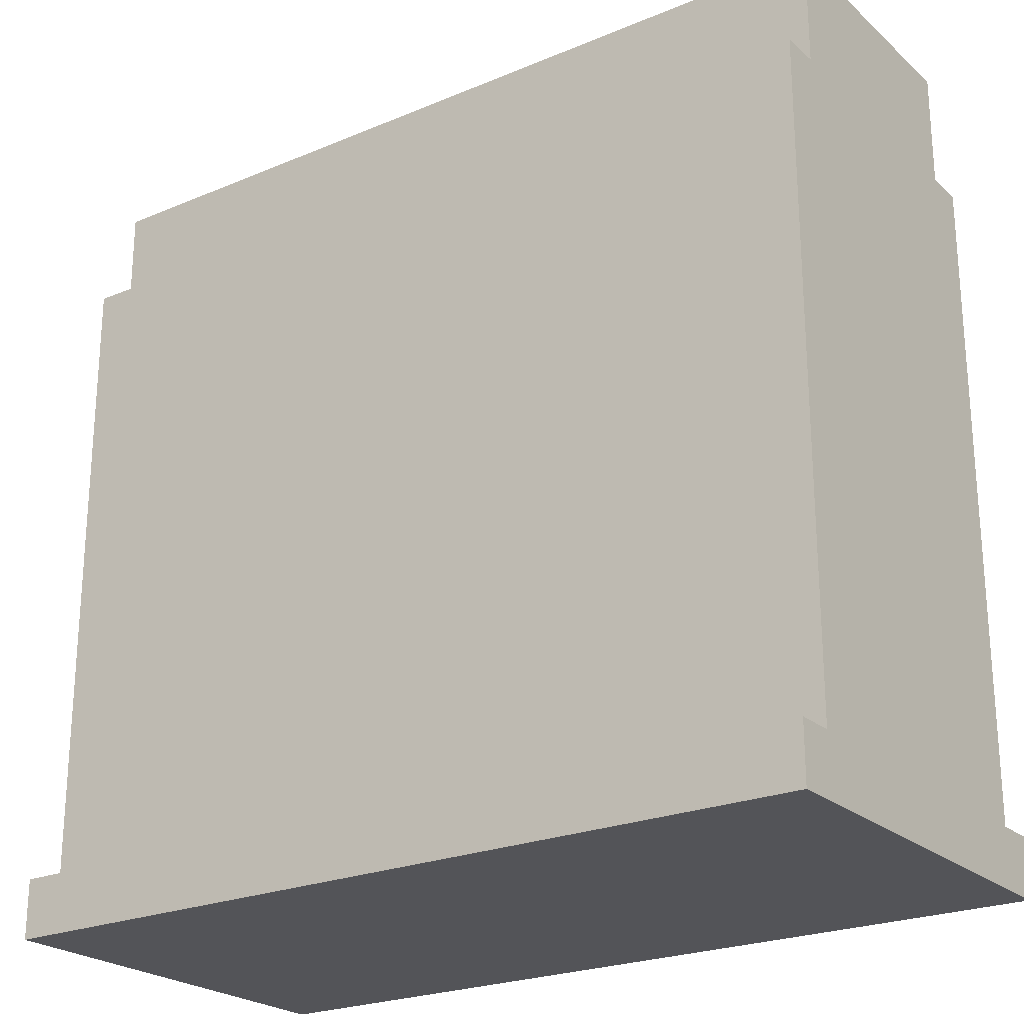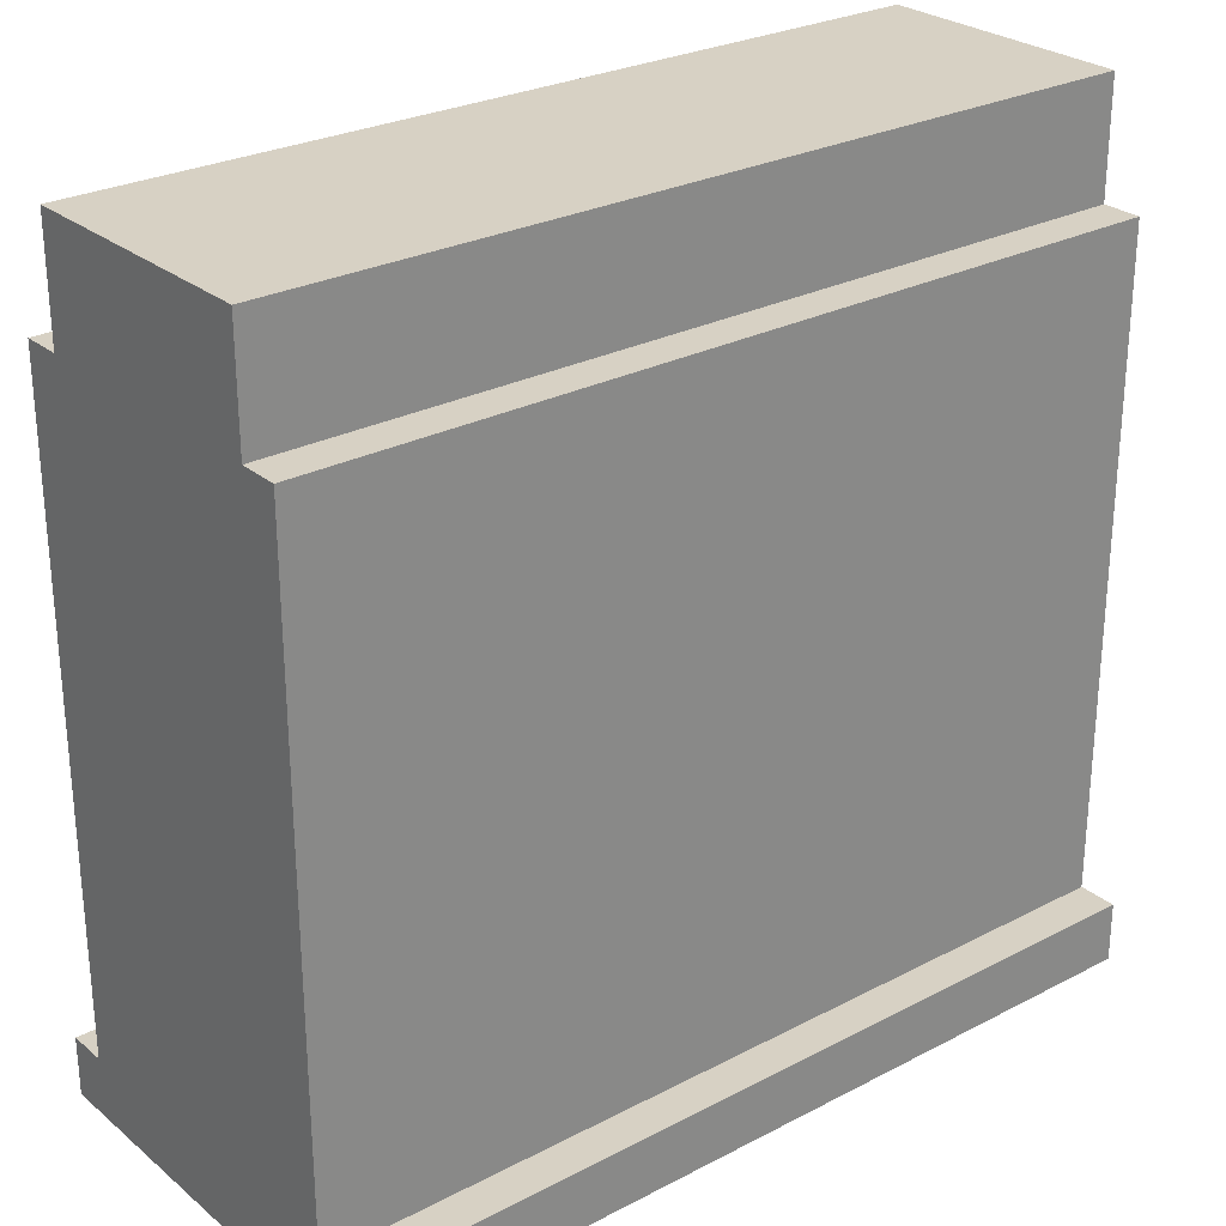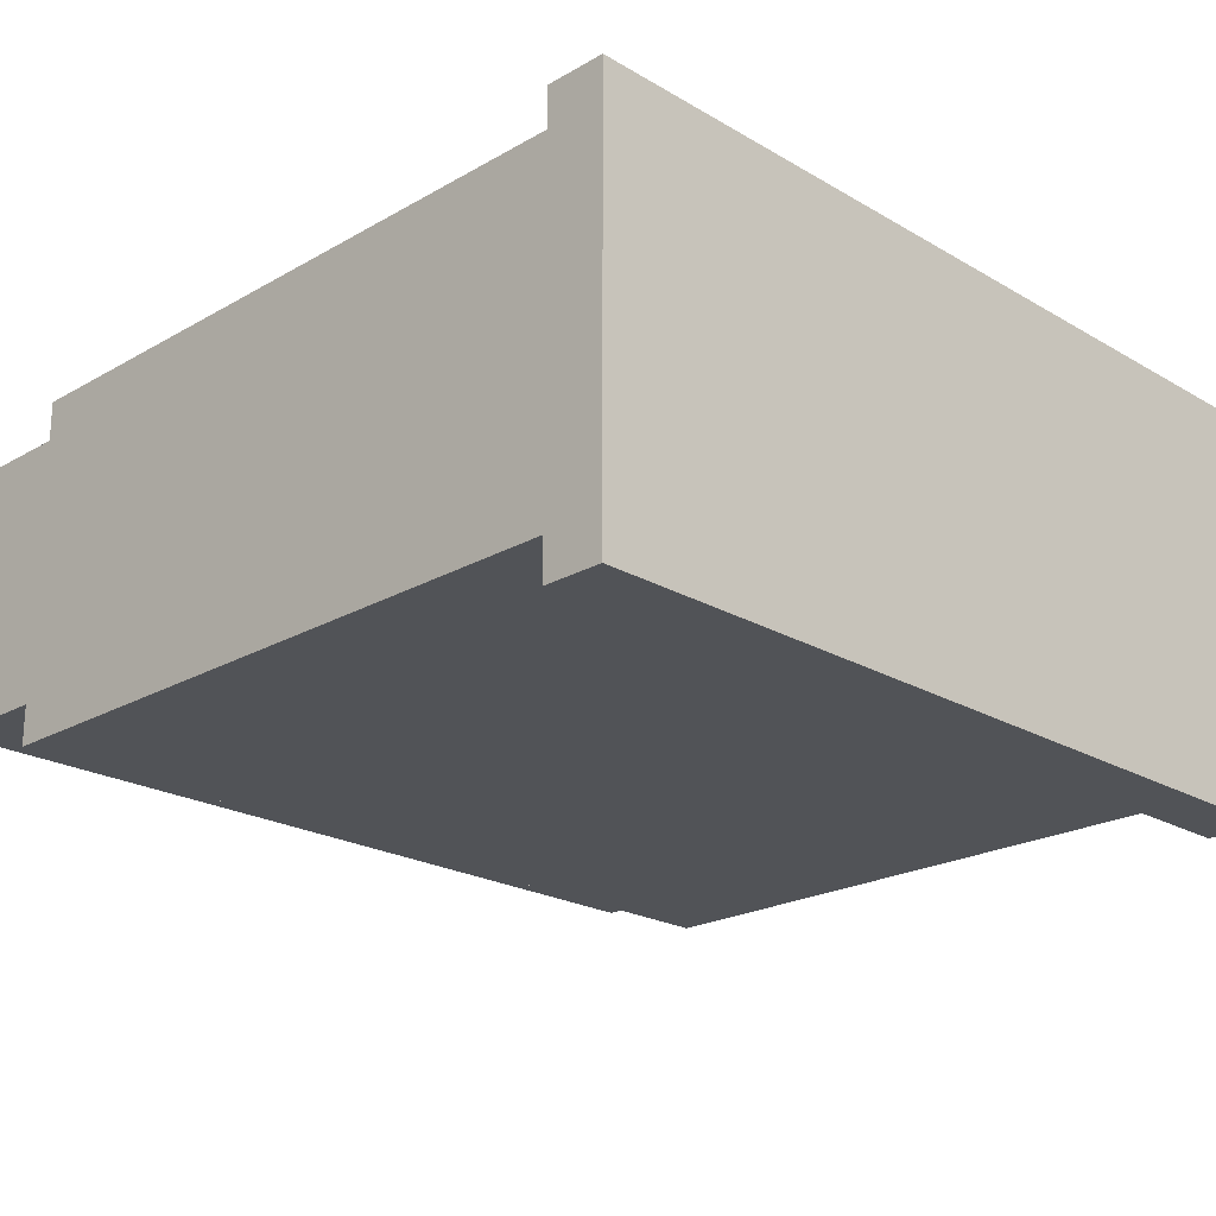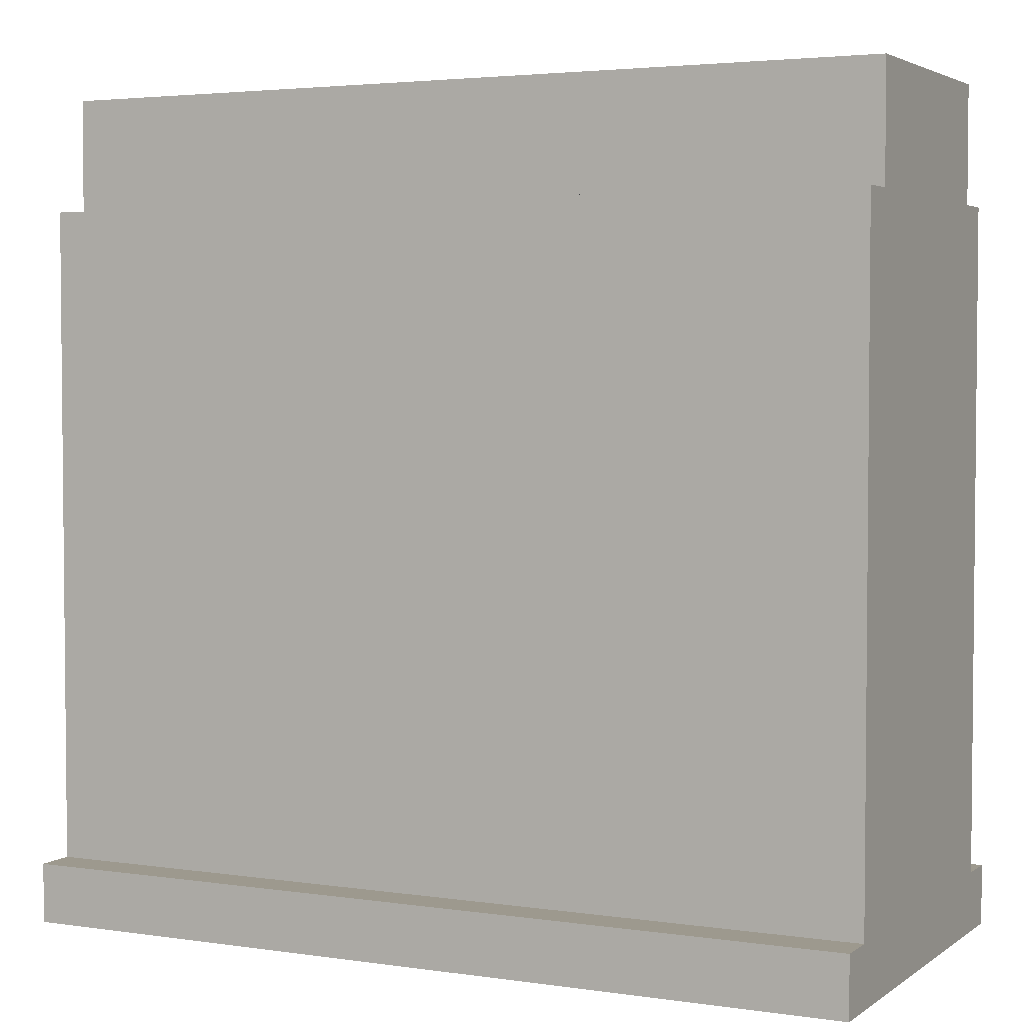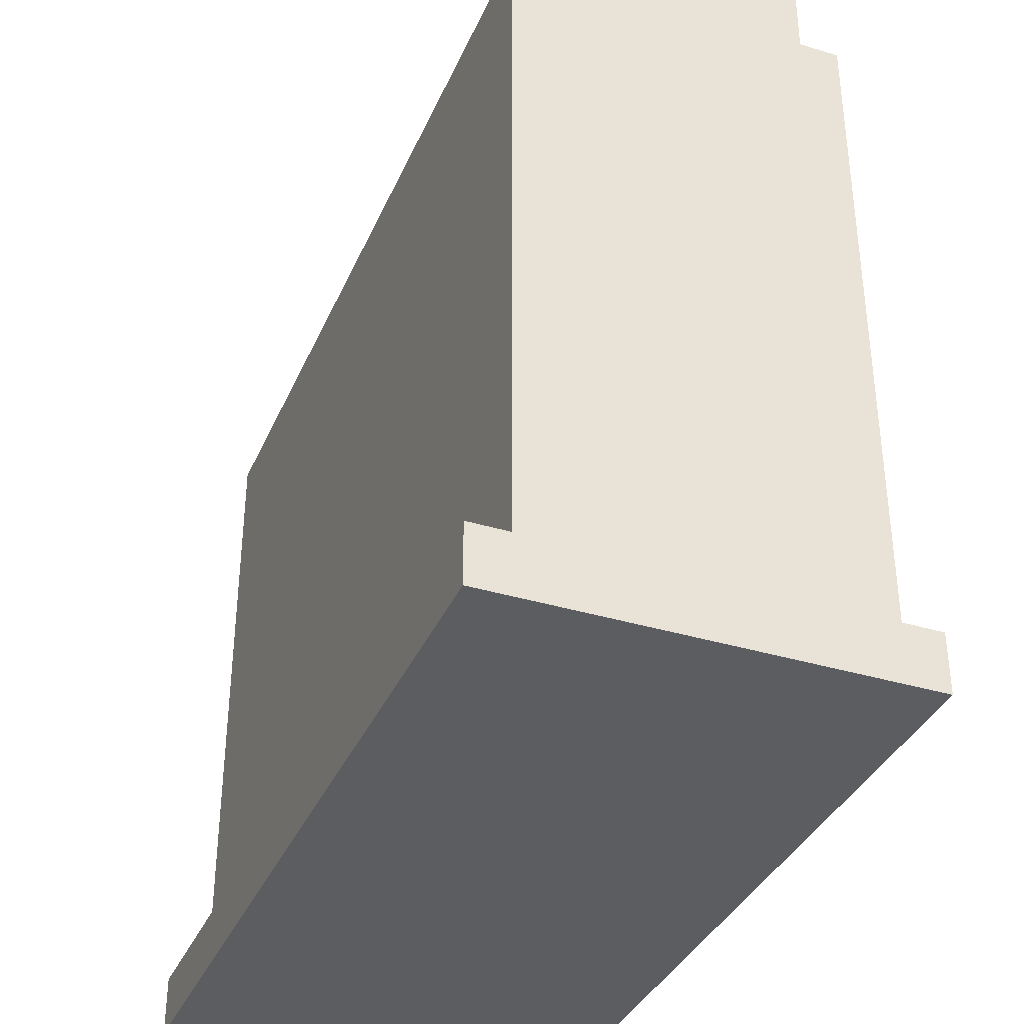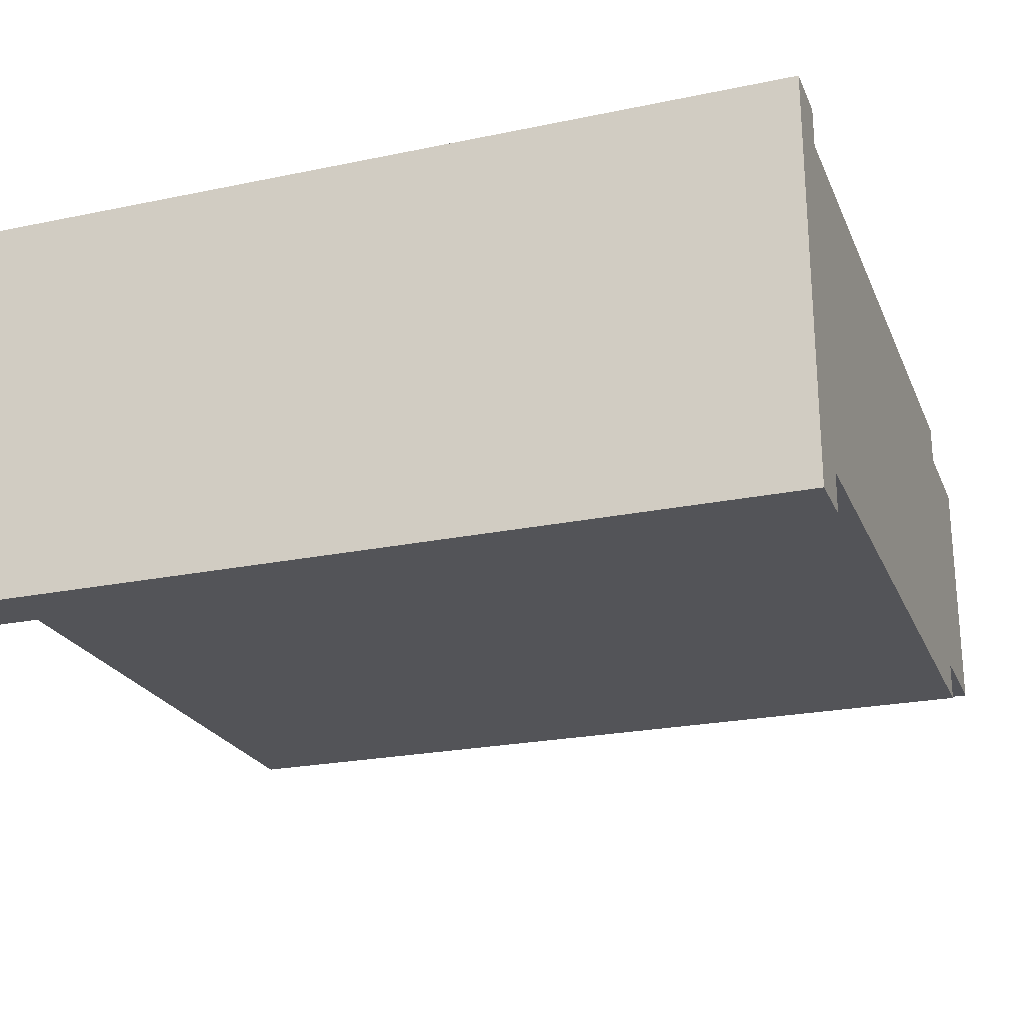
<metadata>
{"format":"obj","ext":"obj","renderer":"f3d","projection":"perspective","resolution":1024,"background":"white","views":[{"elev":-23.6,"azim":35.1,"up":"+Z"},{"elev":27.1,"azim":-38.8,"up":"+Z"},{"elev":-22.1,"azim":134.7,"up":"+Y"},{"elev":3.4,"azim":26.4,"up":"+Z"},{"elev":-36.4,"azim":68.4,"up":"+Z"},{"elev":-23.4,"azim":-160.7,"up":"+Y"}]}
</metadata>
<code>
o kitchenBar
v 0.215 -0.065 0.42
v 0.215 0.065 0.42
v -0.215 0.065 0.42
v -0.215 -0.065 0.42
v -0.215 -0.065 0.3618
v 0.215 -0.065 0.3618
v -0.215 0.065 0.3618
v -0.215 0.085 0.03
v -0.215 -0.085 0.03
v -0.215 -0.085 0.3618
v -0.215 0.085 0.3618
v 0.215 -0.085 0.3618
v 0.215 -0.085 0.03
v 0.215 0.085 0.03
v 0.215 0.065 0.3618
v 0.215 0.085 0.3618
v -0.1882 -0.085 0.3349
v -0.1882 -0.085 0.05684
v 0.1882 -0.085 0.05684
v 0.1882 -0.085 0.3349
v 0.1882 0.085 0.3349
v 0.1882 0.085 0.05684
v -0.1882 0.085 0.05684
v -0.1882 0.085 0.3349
v 0.1678 -0.085 0.3146
v -0.1678 -0.085 0.3146
v -0.1678 -0.085 0.07719
v 0.1678 -0.085 0.07719
v -0.1678 0.085 0.3146
v 0.1678 0.085 0.3146
v 0.1678 0.085 0.07719
v -0.1678 0.085 0.07719
v 0.215 -0.105 0.03
v 0.215 -0.105 0
v 0.215 0.105 0
v 0.215 0.105 0.03
v -0.215 -0.105 0
v -0.215 -0.105 0.03
v -0.215 0.105 0
v -0.215 0.105 0.03
g kitchenBar_kitchenBar_wood
f 1 2 3
f 3 4 1
f 1 4 5
f 5 8 9
f 12 13 14
f 14 6 12
f 14 15 1
f 14 16 15
f 10 9 17
f 12 17 20
f 20 13 12
f 5 10 12
f 15 7 3
f 16 14 21
f 14 22 21
f 24 8 11
f 27 28 25
f 29 30 31
f 31 32 29
f 5 6 1
f 5 4 3
f 5 3 7
f 5 7 8
f 9 10 5
f 7 11 8
f 14 1 6
f 1 15 2
f 17 12 10
f 9 18 17
f 9 19 18
f 20 19 13
f 19 9 13
f 12 6 5
f 3 2 15
f 15 16 11
f 11 7 15
f 21 11 16
f 14 23 22
f 11 21 24
f 24 23 8
f 23 14 8
f 25 26 27
g kitchenBar_kitchenBar_metal
f 35 36 14
f 37 38 9
f 8 40 39
f 33 38 37
f 35 34 37
f 37 39 35
f 33 13 9
f 35 39 40
f 40 8 14
f 33 34 35
f 35 13 33
f 35 14 13
f 9 39 37
f 9 8 39
f 37 34 33
f 9 38 33
f 40 36 35
f 14 36 40
g kitchenBar_kitchenBar_woodDark
f 18 27 26
f 30 24 21
f 24 30 29
f 29 23 24
f 29 32 23
f 32 22 23
f 26 20 17
f 17 18 26
f 18 28 27
f 20 26 25
f 25 19 20
f 25 28 19
f 28 18 19
f 21 22 30
f 22 31 30
f 22 32 31

</code>
